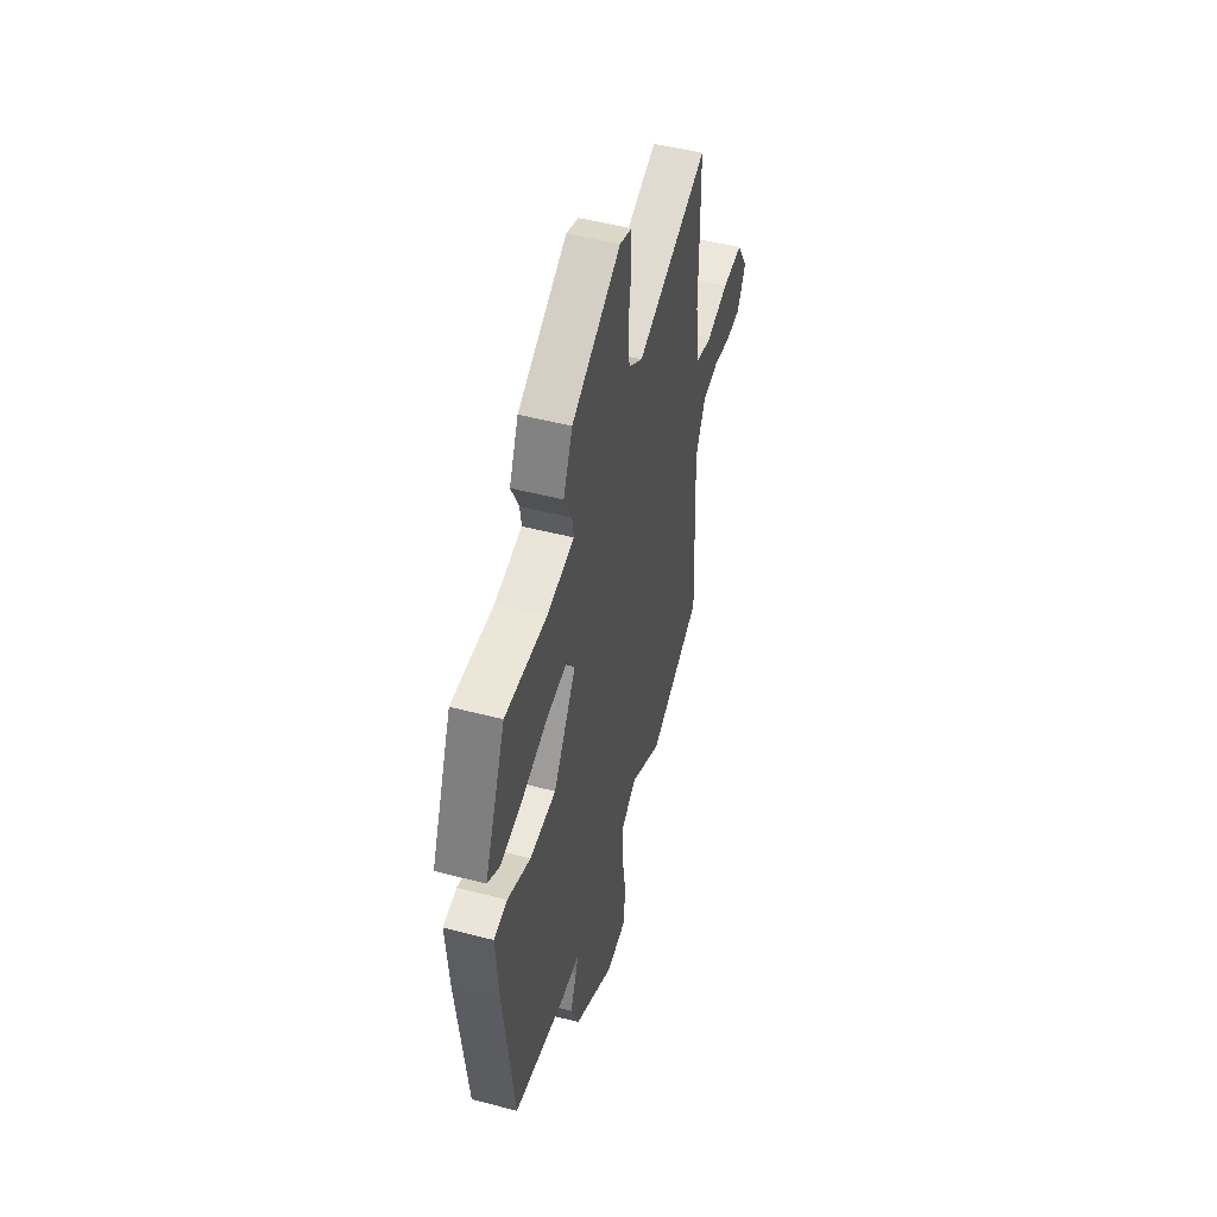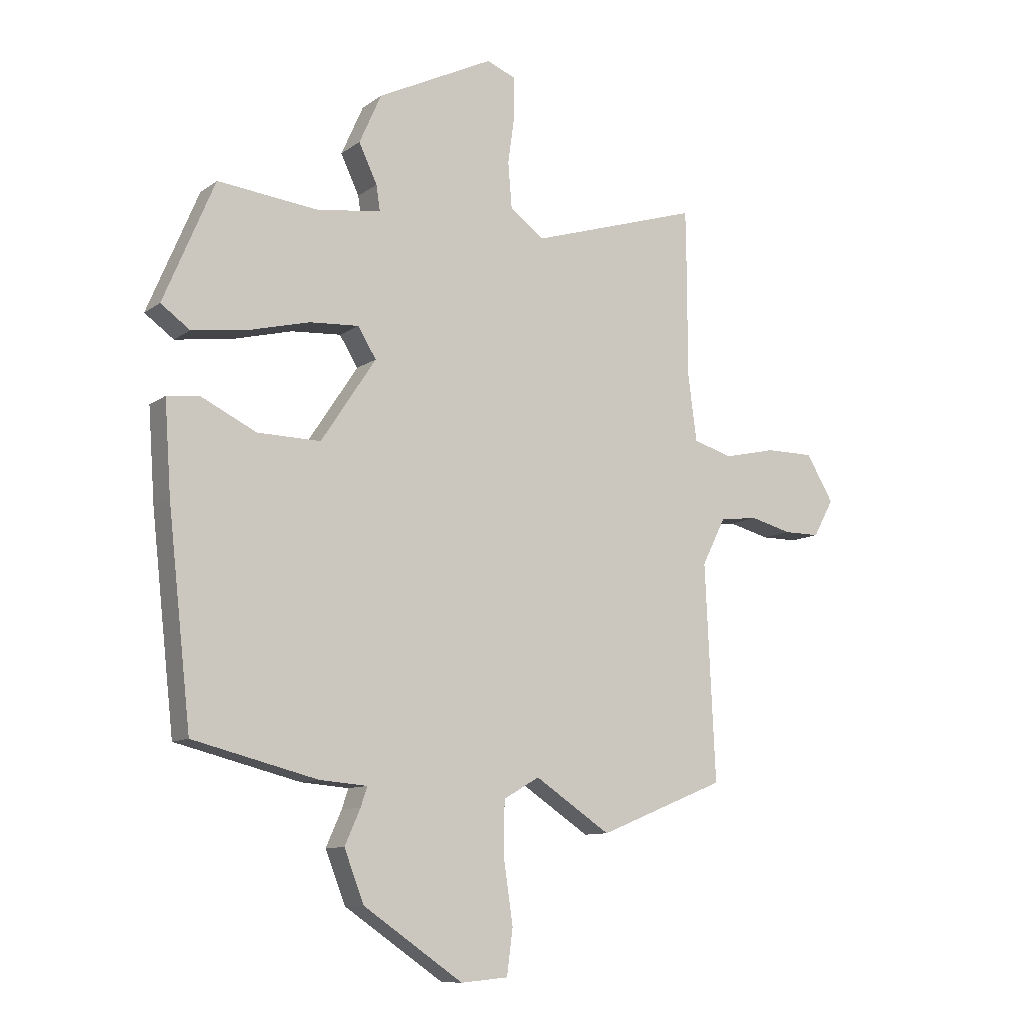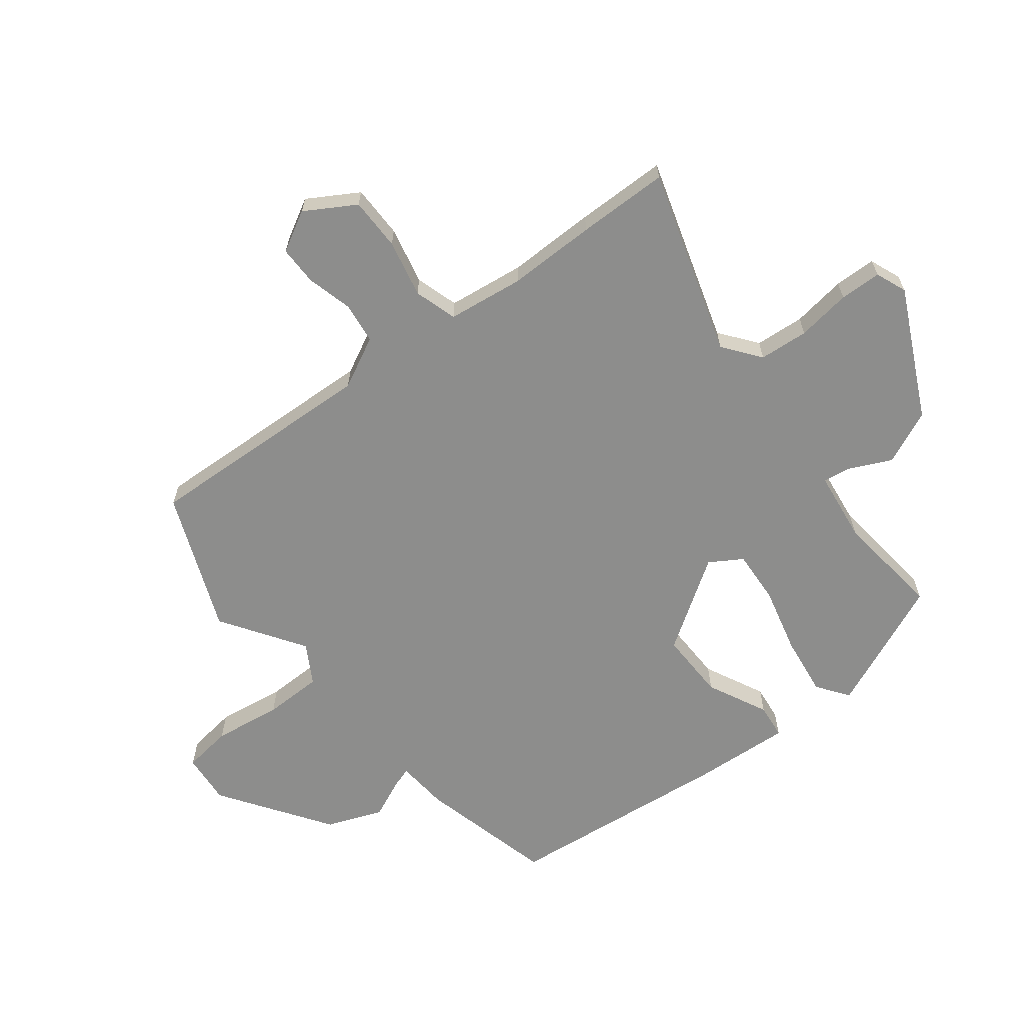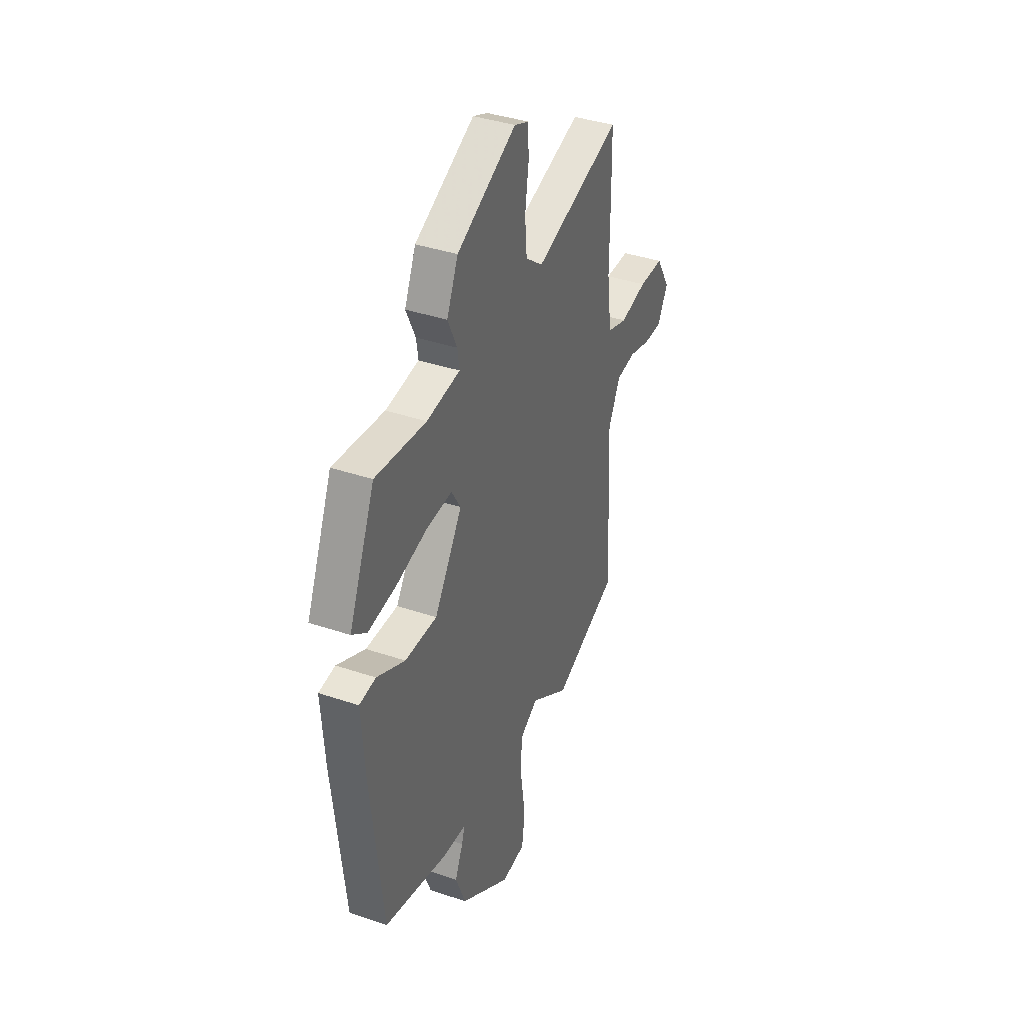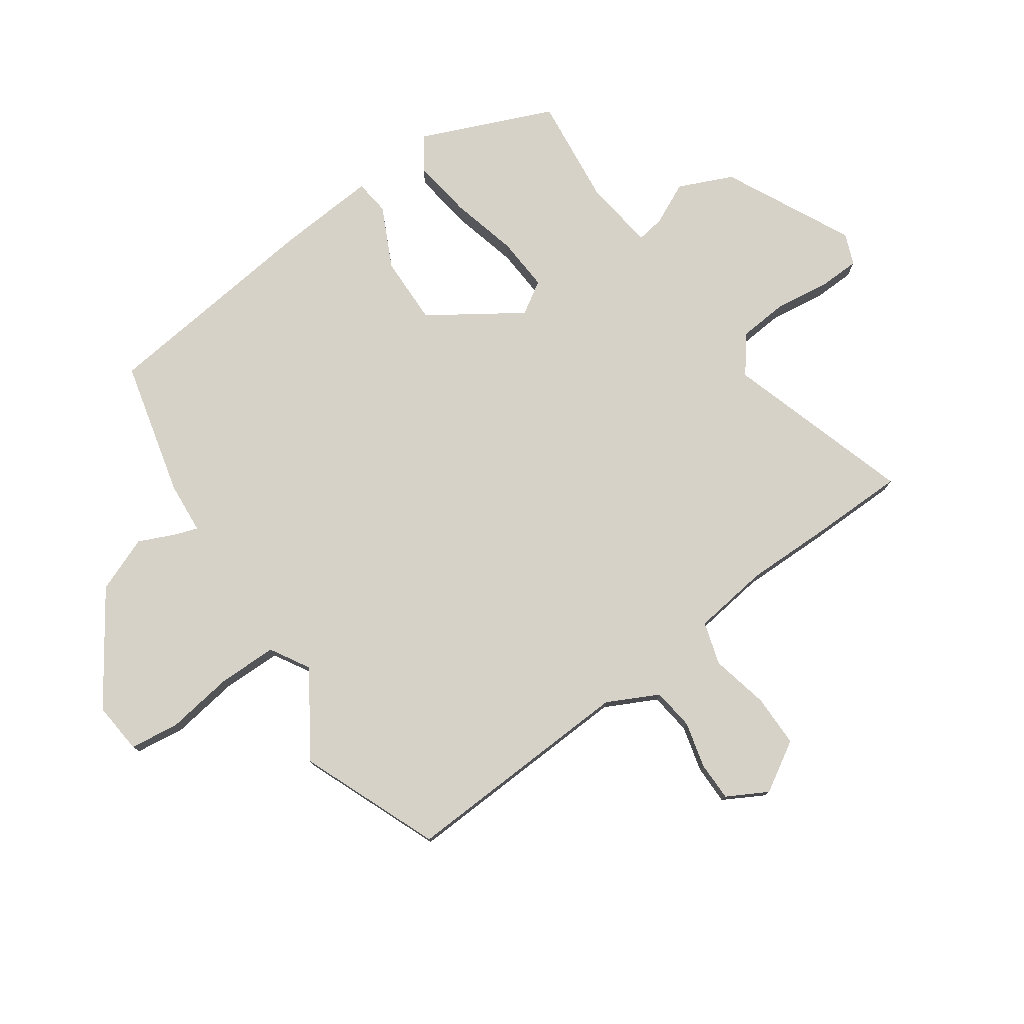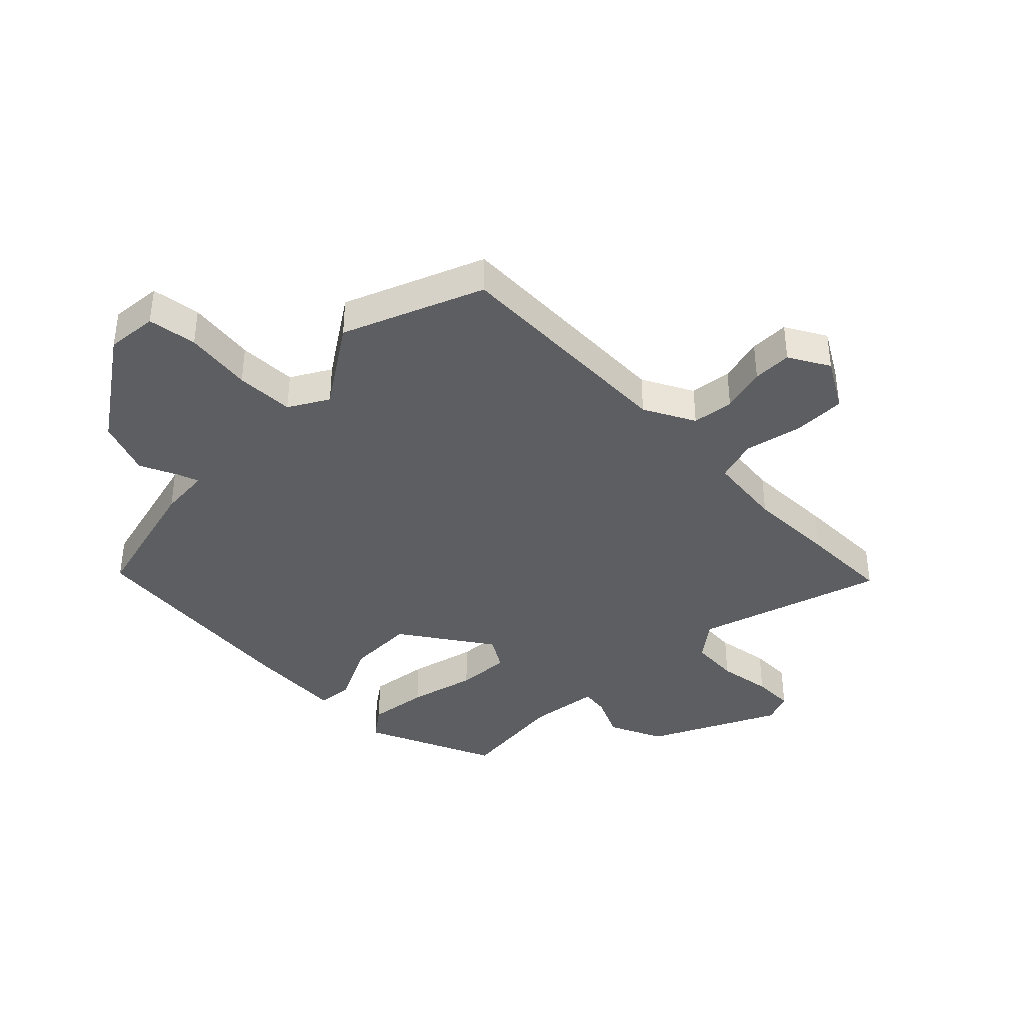
<metadata>
{"format":"obj","ext":"obj","renderer":"f3d","projection":"perspective","resolution":1024,"background":"white","views":[{"elev":51.0,"azim":105.8,"up":"+Z"},{"elev":-10.2,"azim":149.4,"up":"+Z"},{"elev":-64.4,"azim":-52.0,"up":"+Y"},{"elev":38.3,"azim":113.2,"up":"+Z"},{"elev":77.8,"azim":-125.0,"up":"+Y"},{"elev":-38.9,"azim":-134.5,"up":"+Y"}]}
</metadata>
<code>
v -0.313 0.07 -0.576
v -0.55 0.07 -0.48
v -0.531 0.07 -0.08
v -0.575 0.07 0.007
v -0.646 0.07 0.016
v -0.724 0.07 -0.004
v -0.791 0.07 -0.004
v -0.829 0.07 0.065
v -0.778 0.07 0.15
v -0.688 0.07 0.15
v -0.59 0.07 0.128
v -0.517 0.07 0.15
v -0.5 0.07 0.28
v -0.501 0.07 0.431
v -0.499 0.07 0.586
v -0.182 0.07 0.487
v -0.119 0.07 0.535
v -0.112 0.07 0.619
v -0.125 0.07 0.711
v -0.123 0.07 0.782
v -0.07 0.07 0.803
v 0.147 0.07 0.696
v 0.188 0.07 0.604
v 0.154 0.07 0.532
v 0.147 0.07 0.485
v 0.268 0.07 0.469
v 0.453 0.07 0.489
v 0.548 0.07 0.265
v 0.494 0.07 0.226
v 0.392 0.07 0.24
v 0.278 0.07 0.269
v 0.186 0.07 0.275
v 0.152 0.07 0.22
v 0.254 0.07 0.066
v 0.371 0.07 0.068
v 0.474 0.07 0.118
v 0.534 0.07 0.111
v 0.522 0.07 -0.058
v 0.479 0.07 -0.443
v 0.247 0.07 -0.501
v 0.159 0.07 -0.508
v 0.171 0.07 -0.544
v 0.2 0.07 -0.609
v 0.163 0.07 -0.704
v -0.022 0.07 -0.83
v -0.11 0.07 -0.822
v -0.121 0.07 -0.738
v -0.104 0.07 -0.622
v -0.105 0.07 -0.522
v -0.172 0.07 -0.483
v -0.313 0 -0.576
v -0.55 0 -0.48
v -0.531 0 -0.08
v -0.575 0 0.007
v -0.646 0 0.016
v -0.724 0 -0.004
v -0.791 0 -0.004
v -0.829 0 0.065
v -0.778 0 0.15
v -0.688 0 0.15
v -0.59 0 0.128
v -0.517 0 0.15
v -0.5 0 0.28
v -0.501 0 0.431
v -0.499 0 0.586
v -0.182 0 0.487
v -0.119 0 0.535
v -0.112 0 0.619
v -0.125 0 0.711
v -0.123 0 0.782
v -0.07 0 0.803
v 0.147 0 0.696
v 0.188 0 0.604
v 0.154 0 0.532
v 0.147 0 0.485
v 0.268 0 0.469
v 0.453 0 0.489
v 0.548 0 0.265
v 0.494 0 0.226
v 0.392 0 0.24
v 0.278 0 0.269
v 0.186 0 0.275
v 0.152 0 0.22
v 0.254 0 0.066
v 0.371 0 0.068
v 0.474 0 0.118
v 0.534 0 0.111
v 0.522 0 -0.058
v 0.479 0 -0.443
v 0.247 0 -0.501
v 0.159 0 -0.508
v 0.171 0 -0.544
v 0.2 0 -0.609
v 0.163 0 -0.704
v -0.022 0 -0.83
v -0.11 0 -0.822
v -0.121 0 -0.738
v -0.104 0 -0.622
v -0.105 0 -0.522
v -0.172 0 -0.483
f 45 46 47 48
f 45 48 49
f 42 43 44 45
f 41 42 45 49
f 40 41 49 50
f 38 39 40 50
f 35 36 37 38
f 34 35 38 50
f 28 29 30 31
f 26 27 28 31
f 25 26 31 32
f 21 22 23 24
f 21 24 25
f 18 19 20 21
f 17 18 21 25
f 16 17 25 32
f 13 14 15 16
f 12 13 16 32
f 8 9 10 11
f 6 7 8 11
f 5 6 11 12
f 4 5 12 32
f 50 1 2 3
f 33 34 50 3
f 3 4 32 33
f 98 97 96 95
f 99 98 95
f 95 94 93 92
f 99 95 92 91
f 100 99 91 90
f 100 90 89 88
f 88 87 86 85
f 100 88 85 84
f 81 80 79 78
f 81 78 77 76
f 82 81 76 75
f 74 73 72 71
f 75 74 71
f 71 70 69 68
f 75 71 68 67
f 82 75 67 66
f 66 65 64 63
f 82 66 63 62
f 61 60 59 58
f 61 58 57 56
f 62 61 56 55
f 82 62 55 54
f 53 52 51 100
f 53 100 84 83
f 83 82 54 53
f 1 51 52 2
f 2 52 53 3
f 3 53 54 4
f 4 54 55 5
f 5 55 56 6
f 6 56 57 7
f 7 57 58 8
f 8 58 59 9
f 9 59 60 10
f 10 60 61 11
f 11 61 62 12
f 12 62 63 13
f 13 63 64 14
f 14 64 65 15
f 15 65 66 16
f 16 66 67 17
f 17 67 68 18
f 18 68 69 19
f 19 69 70 20
f 20 70 71 21
f 21 71 72 22
f 22 72 73 23
f 23 73 74 24
f 24 74 75 25
f 25 75 76 26
f 26 76 77 27
f 27 77 78 28
f 28 78 79 29
f 29 79 80 30
f 30 80 81 31
f 31 81 82 32
f 32 82 83 33
f 33 83 84 34
f 34 84 85 35
f 35 85 86 36
f 36 86 87 37
f 37 87 88 38
f 38 88 89 39
f 39 89 90 40
f 40 90 91 41
f 41 91 92 42
f 42 92 93 43
f 43 93 94 44
f 44 94 95 45
f 45 95 96 46
f 46 96 97 47
f 47 97 98 48
f 48 98 99 49
f 49 99 100 50
f 50 100 51 1

</code>
